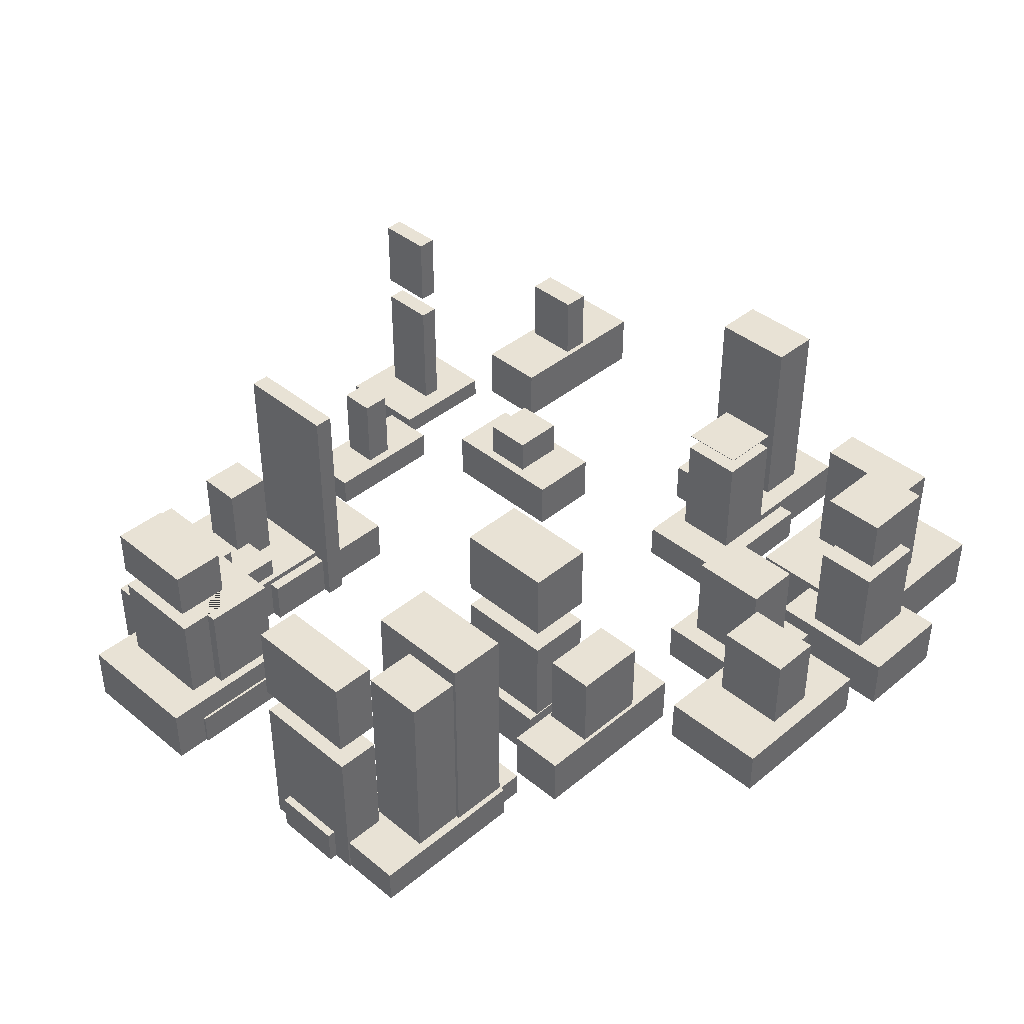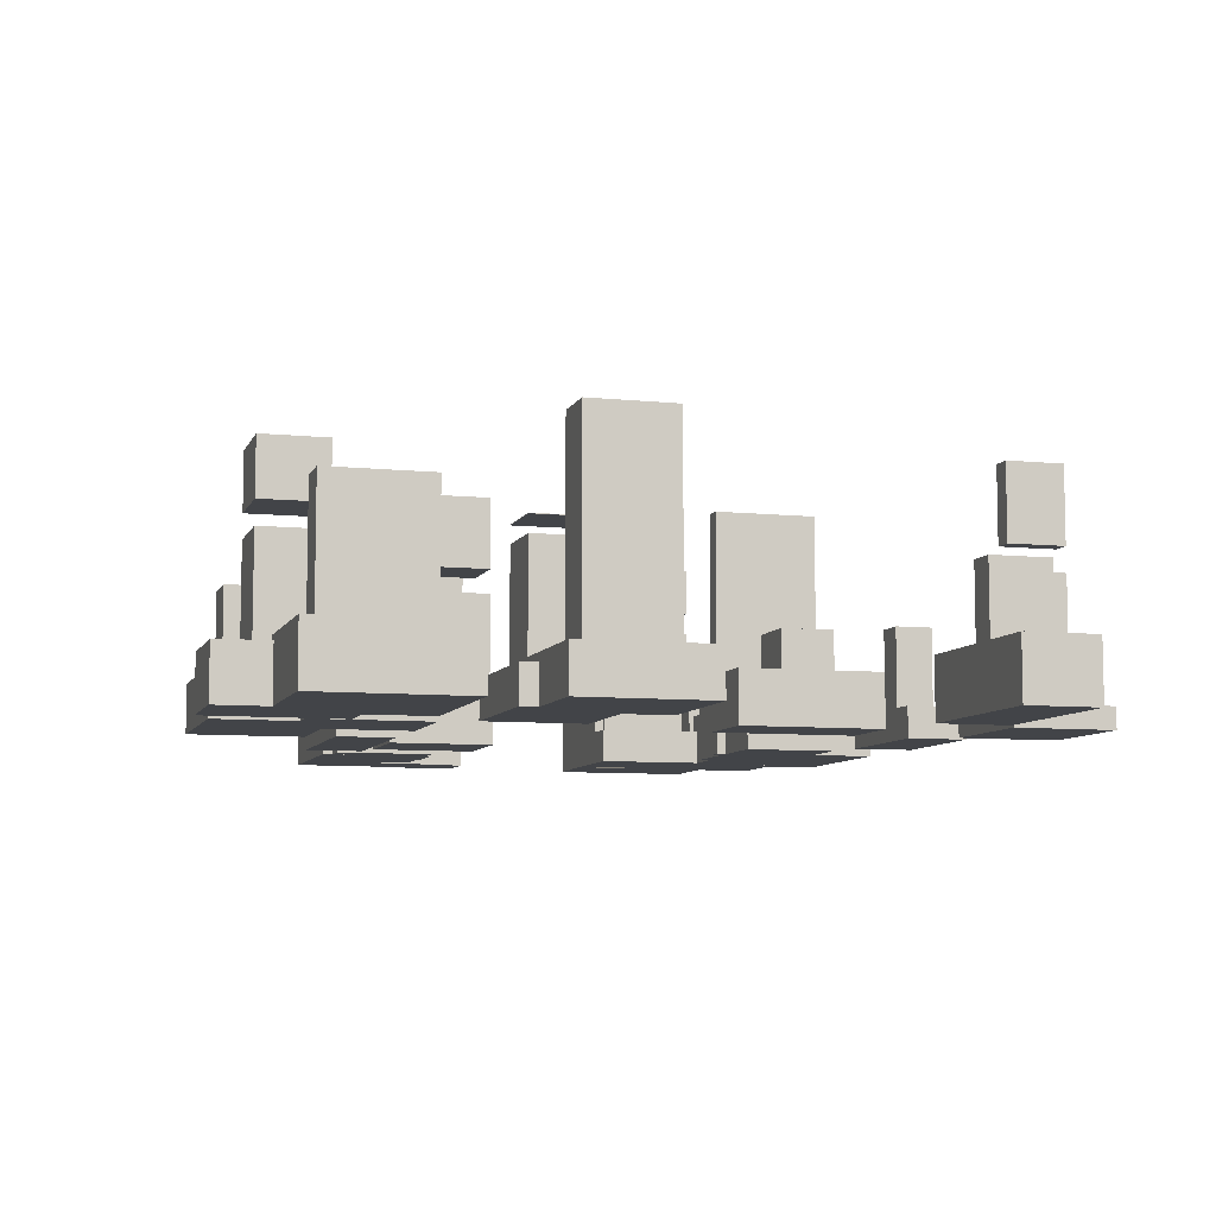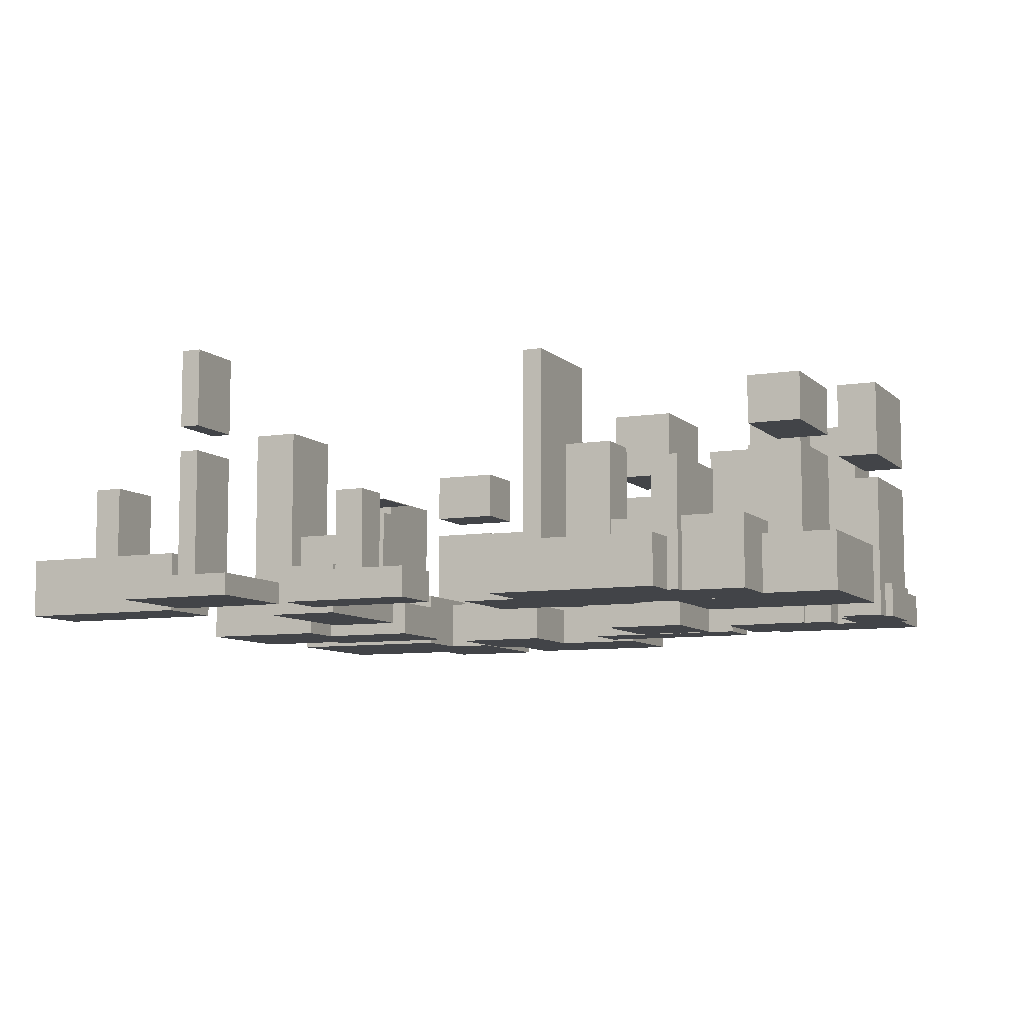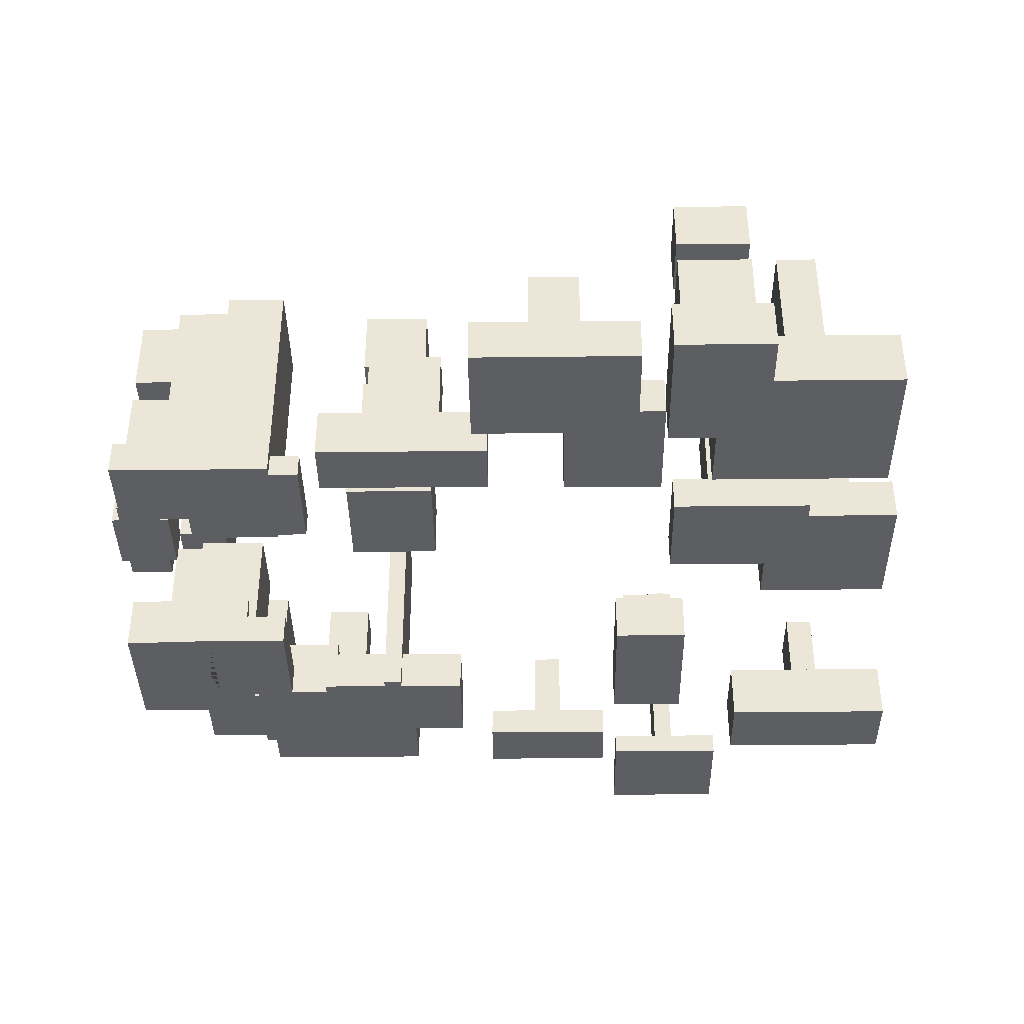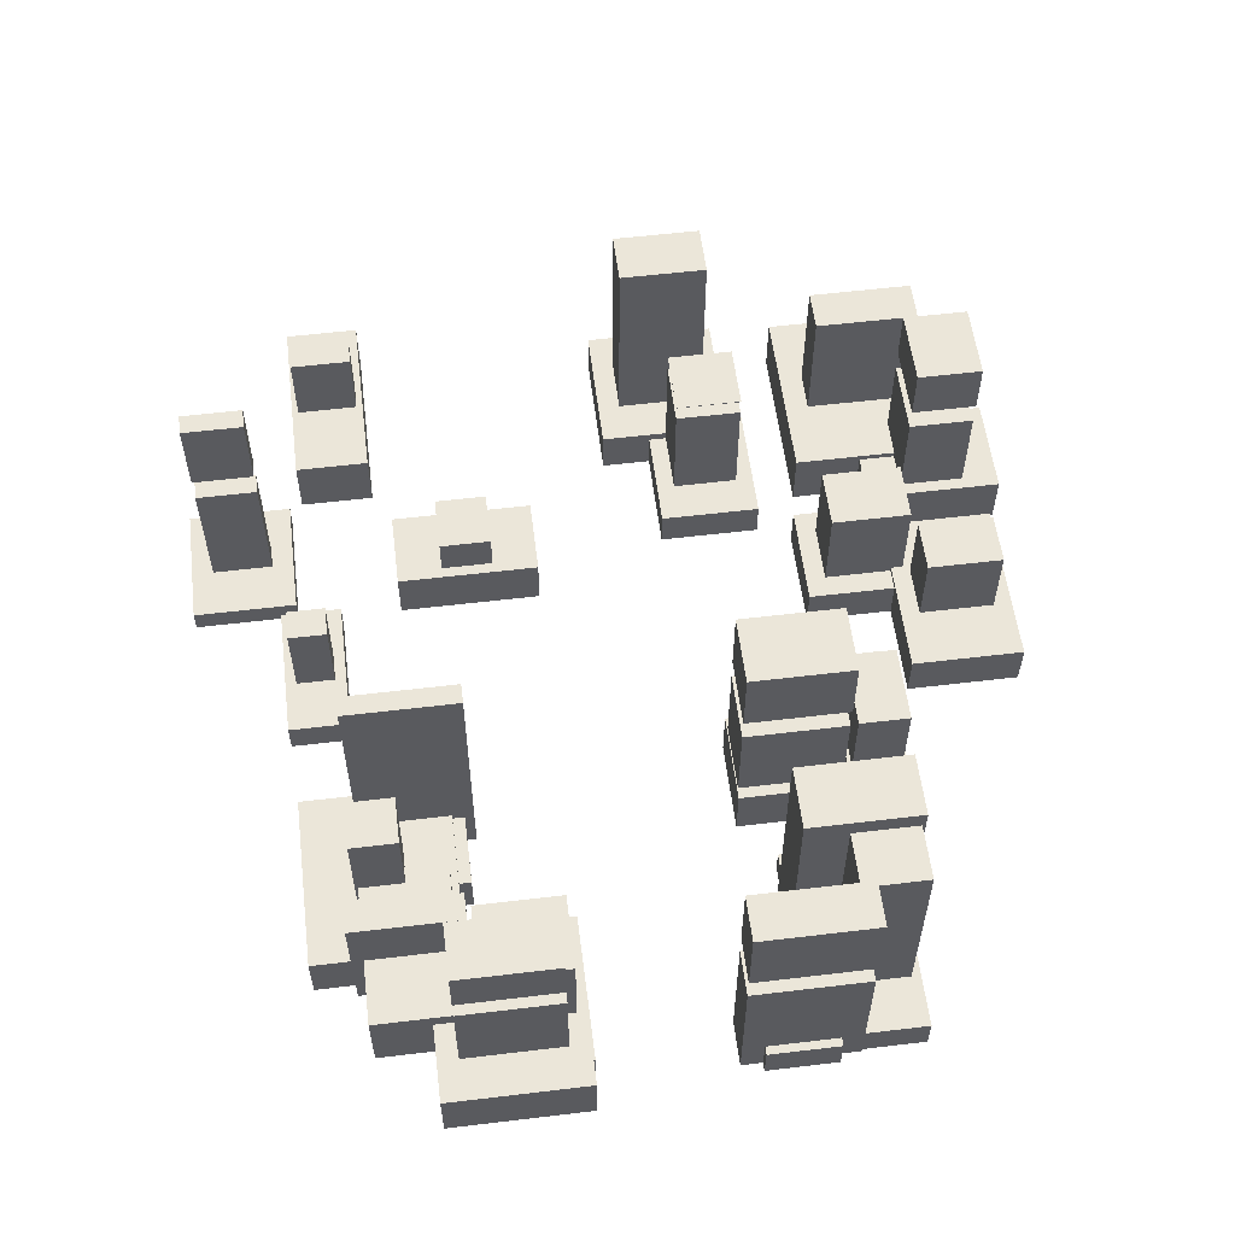
<metadata>
{"format":"obj","ext":"obj","renderer":"f3d","projection":"perspective","resolution":1024,"background":"white","views":[{"elev":40.7,"azim":134.9,"up":"+Z"},{"elev":-7.7,"azim":-106.1,"up":"+Z"},{"elev":-8.1,"azim":24.3,"up":"+Z"},{"elev":-38.7,"azim":-179.2,"up":"+Z"},{"elev":57.1,"azim":82.9,"up":"+Z"}]}
</metadata>
<code>
o Plane_Plane.005
v -79.22 43.15 0
v -79.22 43.15 40
v -79.22 26.07 0
v -79.22 26.07 40
v -62.34 43.15 0
v -62.34 43.15 40
v -62.34 26.07 0
v -62.34 26.07 40
v -79.22 43.15 44.63
v -79.22 43.15 44.46
v -79.22 26.07 44.46
v -79.22 26.07 44.63
v -62.34 43.15 44.63
v -62.34 43.15 44.46
v -62.34 26.07 44.63
v -62.34 26.07 44.46
v -25.65 104 0
v -25.65 84.23 0
v -12.04 104 0
v -12.04 84.23 0
v -25.65 104 33.43
v -25.65 84.23 33.43
v -12.04 104 33.43
v -12.04 84.23 33.43
v -72.01 103.3 0
v -72.01 103.3 40
v -72.01 86.4 0
v -72.01 86.4 40
v -52.14 103.3 0
v -52.14 103.3 40
v -52.14 86.4 0
v -52.14 86.4 40
v -72.01 103.3 60.66
v -72.01 103.3 46.07
v -72.01 86.4 46.07
v -72.01 86.4 60.66
v -52.14 103.3 60.66
v -52.14 103.3 46.07
v -52.14 86.4 46.07
v -52.14 86.4 60.66
v 17.84 55.32 0
v 17.84 55.32 40
v 17.84 28.74 0
v 17.84 28.74 40
v 35.35 55.32 0
v 35.35 55.32 40
v 35.35 28.74 0
v 35.35 28.74 40
v 17.84 55.32 65.6
v 17.84 55.32 46.56
v 17.84 28.74 46.56
v 17.84 28.74 65.6
v 35.35 55.32 46.56
v 35.35 55.32 65.6
v 35.35 28.74 46.56
v 35.35 28.74 65.6
v 91.09 49.33 0
v 91.09 49.33 40
v 91.09 19.75 0
v 91.09 19.75 40
v 102.5 49.33 0
v 102.5 49.33 40
v 102.5 19.75 0
v 102.5 19.75 40
v 91.09 49.33 68
v 91.09 49.33 46.8
v 91.09 19.75 46.8
v 91.09 19.75 68
v 102.5 49.33 68
v 102.5 49.33 46.8
v 102.5 19.75 46.8
v 102.5 19.75 68
v -57.52 -84.17 0
v -57.52 -84.17 40
v -57.52 -100 0
v -57.52 -100 40
v -52.22 -84.17 0
v -52.22 -84.17 40
v -52.22 -100 0
v -52.22 -100 40
v -57.52 -84.17 67.57
v -57.52 -84.17 46.76
v -57.52 -100 46.76
v -57.52 -100 67.57
v -52.22 -84.17 67.57
v -52.22 -84.17 46.76
v -52.22 -100 67.57
v -52.22 -100 46.76
v -55.14 -25.55 0
v -55.14 -39.06 0
v -40.58 -25.55 0
v -40.58 -39.06 0
v -55.14 -25.55 23.93
v -55.14 -39.06 23.93
v -40.58 -25.55 23.93
v -40.58 -39.06 23.93
v 41.42 -55.68 0
v 41.42 -55.68 40
v 41.42 -67.9 40
v 41.42 -67.9 0
v 53.77 -55.68 0
v 53.77 -55.68 40
v 53.77 -67.9 0
v 53.77 -67.9 40
v 84.85 -20.94 40
v 84.85 -20.94 0
v 84.85 -46.92 0
v 84.85 -46.92 40
v 99.18 -20.94 0
v 99.18 -20.94 40
v 99.18 -46.92 0
v 99.18 -46.92 40
v 84.85 -20.94 58.78
v 84.85 -20.94 45.88
v 84.85 -46.92 45.88
v 84.85 -46.92 58.78
v 99.18 -20.94 58.78
v 99.18 -20.94 45.88
v 99.18 -46.92 58.78
v 99.18 -46.92 45.88
v 72.1 -18.19 0
v 72.1 -18.19 40
v 72.1 -40.44 0
v 72.1 -40.44 40
v 90.94 -18.19 0
v 90.94 -18.19 40
v 90.94 -40.44 0
v 90.94 -40.44 40
v 90.94 -20.94 0
v 90.94 -20.94 40
v 84.85 -40.44 0
v 84.85 -40.44 40
v -109.5 99.08 -1e-06
v -109.5 59.4 -1e-06
v -61.71 99.08 -1e-06
v -61.71 59.4 -1e-06
v -109.5 99.08 15.9
v -109.5 59.4 15.9
v -61.71 99.08 15.9
v -61.71 59.4 15.9
v -89.55 47.77 -1e-06
v -89.55 21.44 -1e-06
v -52.01 47.77 -1e-06
v -52.01 21.44 -1e-06
v -89.55 47.77 9.847
v -89.55 21.44 9.847
v -52.01 47.77 9.847
v -52.01 21.44 9.847
v -114.1 43.18 -1e-06
v -114.1 8.616 -1e-06
v -78.86 43.18 -1e-06
v -78.86 8.616 -1e-06
v -114.1 43.18 12.1
v -114.1 8.616 12.1
v -78.86 43.18 12.1
v -78.86 8.616 12.1
v -41.04 108.9 -1e-06
v -41.04 79.32 -1e-06
v 3.347 108.9 -1e-06
v 3.347 79.32 -1e-06
v -41.04 108.9 12.42
v -41.04 79.32 12.42
v 3.347 108.9 12.42
v 3.347 79.32 12.42
v -48.01 87.61 -1e-06
v -48.01 56.61 -1e-06
v -21.32 87.61 -1e-06
v -21.32 56.61 -1e-06
v -48.01 87.61 11.07
v -48.01 56.61 11.07
v -21.32 87.61 11.07
v -21.32 56.61 11.07
v -75.2 112.9 -1e-06
v -75.2 76.86 -1e-06
v -48.96 112.9 -1e-06
v -48.96 76.86 -1e-06
v -75.2 112.9 14.37
v -75.2 76.86 14.37
v -48.96 112.9 14.37
v -48.96 76.86 14.37
v -0.6319 72.33 -1e-06
v -0.6319 57.19 -1e-06
v 45.45 72.33 -1e-06
v 45.45 57.19 -1e-06
v -0.6319 72.33 13.9
v -0.6319 57.19 13.9
v 45.45 72.33 13.9
v 45.45 57.19 13.9
v 14.95 55.58 -1e-06
v 14.95 28.48 -1e-06
v 38.25 55.58 -1e-06
v 38.25 28.48 -1e-06
v 14.95 55.58 14.8
v 14.95 28.48 14.8
v 38.25 55.58 14.8
v 38.25 28.48 14.8
v 58.95 65.56 -1e-06
v 58.95 44.23 -1e-06
v 102 65.56 -1e-06
v 102 44.23 -1e-06
v 58.95 65.56 9.386
v 58.95 44.23 9.386
v 102 65.56 9.386
v 102 44.23 9.386
v 88.96 43.79 -1e-06
v 88.96 25.3 -1e-06
v 104.6 43.79 -1e-06
v 104.6 25.3 -1e-06
v 88.96 43.79 9.635
v 88.96 25.3 9.635
v 104.6 43.79 9.635
v 104.6 25.3 9.635
v 50.96 62.89 -1e-06
v 50.96 36.77 -1e-06
v 83.11 62.89 -1e-06
v 83.11 36.77 -1e-06
v 50.96 62.89 6.816
v 50.96 36.77 6.816
v 83.11 62.89 6.816
v 83.11 36.77 6.816
v -70.66 -78.49 -1e-06
v -70.66 -105.7 -1e-06
v -39.08 -78.49 -1e-06
v -39.08 -105.7 -1e-06
v -70.66 -78.49 5.829
v -70.66 -105.7 5.829
v -39.08 -78.49 5.829
v -39.08 -105.7 5.829
v -122.6 -56.08 -1e-06
v -122.6 -75.45 -1e-06
v -75.82 -56.08 -1e-06
v -75.82 -75.45 -1e-06
v -122.6 -56.08 16.12
v -122.6 -75.45 16.12
v -75.82 -56.08 16.12
v -75.82 -75.45 16.12
v -57.99 -13.67 -1e-06
v -57.99 -50.94 -1e-06
v -37.74 -13.67 -1e-06
v -37.74 -50.94 -1e-06
v -57.99 -13.67 13.81
v -57.99 -50.94 13.81
v -37.74 -13.67 13.81
v -37.74 -50.94 13.81
v -34.73 -66.62 -1e-06
v -34.73 -82.46 -1e-06
v 0.7725 -66.62 -1e-06
v 0.7725 -82.46 -1e-06
v -34.73 -66.62 8.249
v -34.73 -82.46 8.249
v 0.7725 -66.62 8.249
v 0.7725 -82.46 8.249
v 25.02 -42.87 -1e-06
v 25.02 -80.71 -1e-06
v 70.18 -42.87 -1e-06
v 70.18 -80.71 -1e-06
v 25.02 -42.87 13.61
v 25.02 -80.71 13.61
v 70.18 -42.87 13.61
v 70.18 -80.71 13.61
v 10.14 -39.74 -1e-06
v 10.14 -63.98 -1e-06
v 51.88 -39.74 -1e-06
v 51.88 -63.98 -1e-06
v 10.14 -39.74 12.05
v 10.14 -63.98 12.05
v 51.88 -39.74 12.05
v 51.88 -63.98 12.05
v 74.38 -15.66 -1e-06
v 74.38 -52.2 -1e-06
v 109.6 -15.66 -1e-06
v 109.6 -52.2 -1e-06
v 74.38 -15.66 15.54
v 74.38 -52.2 15.54
v 109.6 -15.66 15.54
v 109.6 -52.2 15.54
v 49.34 -44.71 -2e-06
v 49.34 -67.14 -2e-06
v 89.82 -44.71 -2e-06
v 89.82 -67.14 -2e-06
v 49.34 -44.71 19.34
v 49.34 -67.14 19.34
v 89.82 -44.71 19.34
v 89.82 -67.14 19.34
v 62.6 -14.96 -1e-06
v 62.6 -43.66 -1e-06
v 100.4 -14.96 -1e-06
v 100.4 -43.66 -1e-06
v 62.6 -14.96 8.876
v 62.6 -43.66 8.876
v 100.4 -14.96 8.876
v 100.4 -43.66 8.876
v -90.95 92.85 0
v -90.95 65.63 0
v -80.26 92.85 0
v -80.26 65.63 0
v -90.95 92.85 50.43
v -90.95 65.63 50.43
v -80.26 92.85 50.43
v -80.26 65.63 50.43
v -103.3 37.35 0
v -103.3 14.46 0
v -89.73 37.35 0
v -89.73 14.46 0
v -103.3 37.35 66.19
v -103.3 14.46 66.19
v -89.73 37.35 66.19
v -89.73 14.46 66.19
v -42.35 82.47 0
v -42.35 61.75 0
v -26.98 82.47 0
v -26.98 61.75 0
v -42.35 82.47 36.17
v -42.35 61.75 36.17
v -26.98 82.47 36.17
v -26.98 61.75 36.17
v 12.44 71.3 0
v 12.44 58.22 0
v 32.38 71.3 0
v 32.38 58.22 0
v 12.44 71.3 35.28
v 12.44 58.22 35.28
v 32.38 71.3 35.28
v 32.38 58.22 35.28
v 72.21 63.18 0
v 72.21 46.62 0
v 88.77 63.18 0
v 88.77 46.62 0
v 72.21 63.18 60.59
v 72.21 46.62 60.59
v 88.77 63.18 60.59
v 88.77 46.62 60.59
v 59.12 64.04 0
v 59.12 35.62 0
v 74.94 64.04 0
v 74.94 35.62 0
v 59.12 64.04 65.43
v 59.12 35.62 65.43
v 74.94 64.04 65.43
v 74.94 35.62 65.43
v -103 -57.77 0
v -103 -73.76 0
v -95.36 -57.77 0
v -95.36 -73.76 0
v -103 -57.77 35.92
v -103 -73.76 35.92
v -95.36 -57.77 35.92
v -95.36 -73.76 35.92
v -20.97 -69.53 0
v -20.97 -79.55 0
v -12.99 -69.53 0
v -12.99 -79.55 0
v -20.97 -69.53 30.09
v -20.97 -79.55 30.09
v -12.99 -69.53 30.09
v -12.99 -79.55 30.09
v 28.43 -37.35 0
v 28.43 -66.37 0
v 33.59 -37.35 0
v 33.59 -66.37 0
v 28.43 -37.35 66.89
v 28.43 -66.37 66.89
v 33.59 -37.35 66.89
v 33.59 -66.37 66.89
v 66.07 -41.69 0
v 66.07 -70.15 0
v 73.1 -41.69 0
v 73.1 -70.15 0
v 66.07 -41.69 35
v 66.07 -70.15 35
v 73.1 -41.69 35
v 73.1 -70.15 35
f 1 5 7 3
f 11 12 9 10
f 2 1 3 4
f 9 12 15 13
f 13 15 16 14
f 7 5 6 8
f 9 13 14 10
f 5 1 2 6
f 16 15 12 11
f 4 3 7 8
f 17 19 20 18
f 17 18 22 21
f 21 22 24 23
f 19 23 24 20
f 17 21 23 19
f 18 20 24 22
f 25 29 31 27
f 35 36 33 34
f 26 25 27 28
f 33 36 40 37
f 37 40 39 38
f 31 29 30 32
f 33 37 38 34
f 29 25 26 30
f 39 40 36 35
f 28 27 31 32
f 41 45 47 43
f 51 52 49 50
f 42 41 43 44
f 49 52 56 54
f 54 56 55 53
f 47 45 46 48
f 49 54 53 50
f 45 41 42 46
f 55 56 52 51
f 44 43 47 48
f 57 61 63 59
f 67 68 65 66
f 58 57 59 60
f 65 68 72 69
f 69 72 71 70
f 63 61 62 64
f 65 69 70 66
f 61 57 58 62
f 71 72 68 67
f 60 59 63 64
f 73 77 79 75
f 83 84 81 82
f 74 73 75 76
f 81 84 87 85
f 85 87 88 86
f 79 77 78 80
f 81 85 86 82
f 77 73 74 78
f 88 87 84 83
f 76 75 79 80
f 89 91 92 90
f 89 90 94 93
f 93 94 96 95
f 91 95 96 92
f 89 93 95 91
f 90 92 96 94
f 97 101 103 100
f 98 97 100 99
f 104 103 101 102
f 102 101 97 98
f 99 100 103 104
f 109 111 107 131 127 129
f 127 131 106 129
f 115 116 113 114
f 131 107 108 132
f 113 116 119 117
f 117 119 120 118
f 111 109 110 112
f 113 117 118 114
f 110 109 129 130
f 120 119 116 115
f 108 107 111 112
f 125 129 106 131 123 121
f 122 121 123 124
f 125 126 130 129
f 126 125 121 122
f 132 124 123 131
f 4 8 6 2
f 16 11 10 14
f 28 32 30 26
f 39 35 34 38
f 44 48 46 42
f 55 51 50 53
f 60 64 62 58
f 71 67 66 70
f 76 80 78 74
f 88 83 82 86
f 99 104 102 98
f 112 110 130 128 132 108
f 128 130 105 132
f 120 115 114 118
f 124 132 105 130 126 122
f 133 135 136 134
f 133 134 138 137
f 137 138 140 139
f 135 139 140 136
f 133 137 139 135
f 134 136 140 138
f 141 143 144 142
f 141 142 146 145
f 145 146 148 147
f 143 147 148 144
f 141 145 147 143
f 142 144 148 146
f 149 151 152 150
f 149 150 154 153
f 153 154 156 155
f 151 155 156 152
f 149 153 155 151
f 150 152 156 154
f 157 159 160 158
f 157 158 162 161
f 161 162 164 163
f 159 163 164 160
f 157 161 163 159
f 158 160 164 162
f 165 167 168 166
f 165 166 170 169
f 169 170 172 171
f 167 171 172 168
f 165 169 171 167
f 166 168 172 170
f 173 175 176 174
f 173 174 178 177
f 177 178 180 179
f 175 179 180 176
f 173 177 179 175
f 174 176 180 178
f 181 183 184 182
f 181 182 186 185
f 185 186 188 187
f 183 187 188 184
f 181 185 187 183
f 182 184 188 186
f 189 191 192 190
f 189 190 194 193
f 193 194 196 195
f 191 195 196 192
f 189 193 195 191
f 190 192 196 194
f 197 199 200 198
f 197 198 202 201
f 201 202 204 203
f 199 203 204 200
f 197 201 203 199
f 198 200 204 202
f 205 207 208 206
f 205 206 210 209
f 209 210 212 211
f 207 211 212 208
f 205 209 211 207
f 206 208 212 210
f 213 215 216 214
f 213 214 218 217
f 217 218 220 219
f 215 219 220 216
f 213 217 219 215
f 214 216 220 218
f 221 223 224 222
f 221 222 226 225
f 225 226 228 227
f 223 227 228 224
f 221 225 227 223
f 222 224 228 226
f 229 231 232 230
f 229 230 234 233
f 233 234 236 235
f 231 235 236 232
f 229 233 235 231
f 230 232 236 234
f 237 239 240 238
f 237 238 242 241
f 241 242 244 243
f 239 243 244 240
f 237 241 243 239
f 238 240 244 242
f 245 247 248 246
f 245 246 250 249
f 249 250 252 251
f 247 251 252 248
f 245 249 251 247
f 246 248 252 250
f 253 255 256 254
f 253 254 258 257
f 257 258 260 259
f 255 259 260 256
f 253 257 259 255
f 254 256 260 258
f 261 263 264 262
f 261 262 266 265
f 265 266 268 267
f 263 267 268 264
f 261 265 267 263
f 262 264 268 266
f 269 271 272 270
f 269 270 274 273
f 273 274 276 275
f 271 275 276 272
f 269 273 275 271
f 270 272 276 274
f 277 279 280 278
f 277 278 282 281
f 281 282 284 283
f 279 283 284 280
f 277 281 283 279
f 278 280 284 282
f 285 287 288 286
f 285 286 290 289
f 289 290 292 291
f 287 291 292 288
f 285 289 291 287
f 286 288 292 290
f 293 295 296 294
f 293 294 298 297
f 297 298 300 299
f 295 299 300 296
f 293 297 299 295
f 294 296 300 298
f 301 303 304 302
f 301 302 306 305
f 305 306 308 307
f 303 307 308 304
f 301 305 307 303
f 302 304 308 306
f 309 311 312 310
f 309 310 314 313
f 313 314 316 315
f 311 315 316 312
f 309 313 315 311
f 310 312 316 314
f 317 319 320 318
f 317 318 322 321
f 321 322 324 323
f 319 323 324 320
f 317 321 323 319
f 318 320 324 322
f 325 327 328 326
f 325 326 330 329
f 329 330 332 331
f 327 331 332 328
f 325 329 331 327
f 326 328 332 330
f 333 335 336 334
f 333 334 338 337
f 337 338 340 339
f 335 339 340 336
f 333 337 339 335
f 334 336 340 338
f 341 343 344 342
f 341 342 346 345
f 345 346 348 347
f 343 347 348 344
f 341 345 347 343
f 342 344 348 346
f 349 351 352 350
f 349 350 354 353
f 353 354 356 355
f 351 355 356 352
f 349 353 355 351
f 350 352 356 354
f 357 359 360 358
f 357 358 362 361
f 361 362 364 363
f 359 363 364 360
f 357 361 363 359
f 358 360 364 362
f 365 367 368 366
f 365 366 370 369
f 369 370 372 371
f 367 371 372 368
f 365 369 371 367
f 366 368 372 370

</code>
